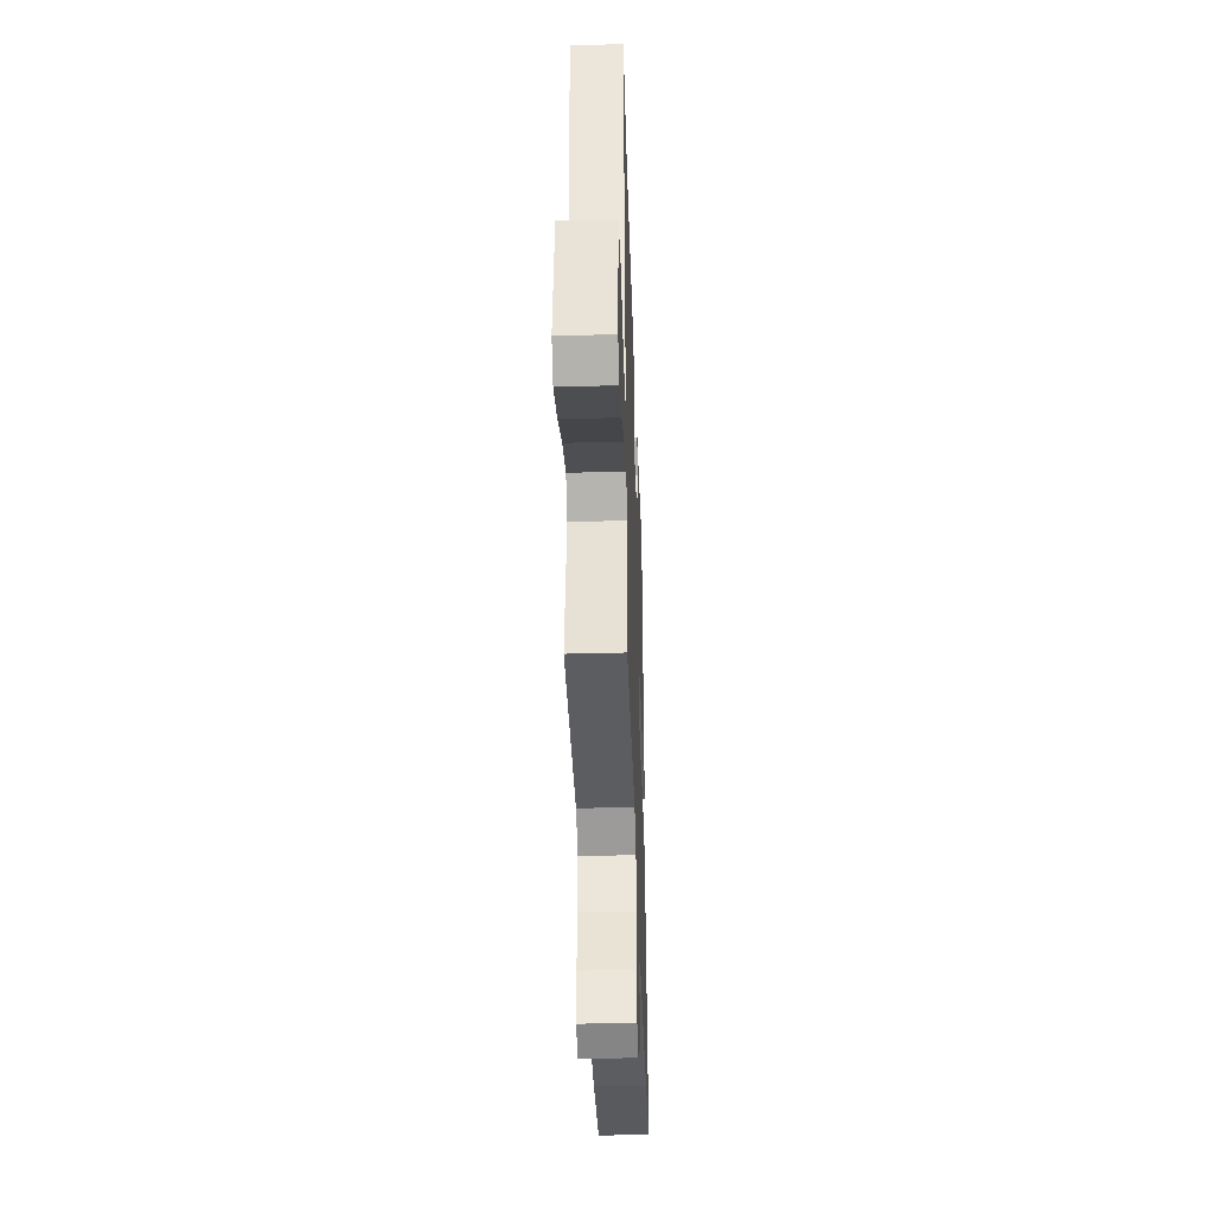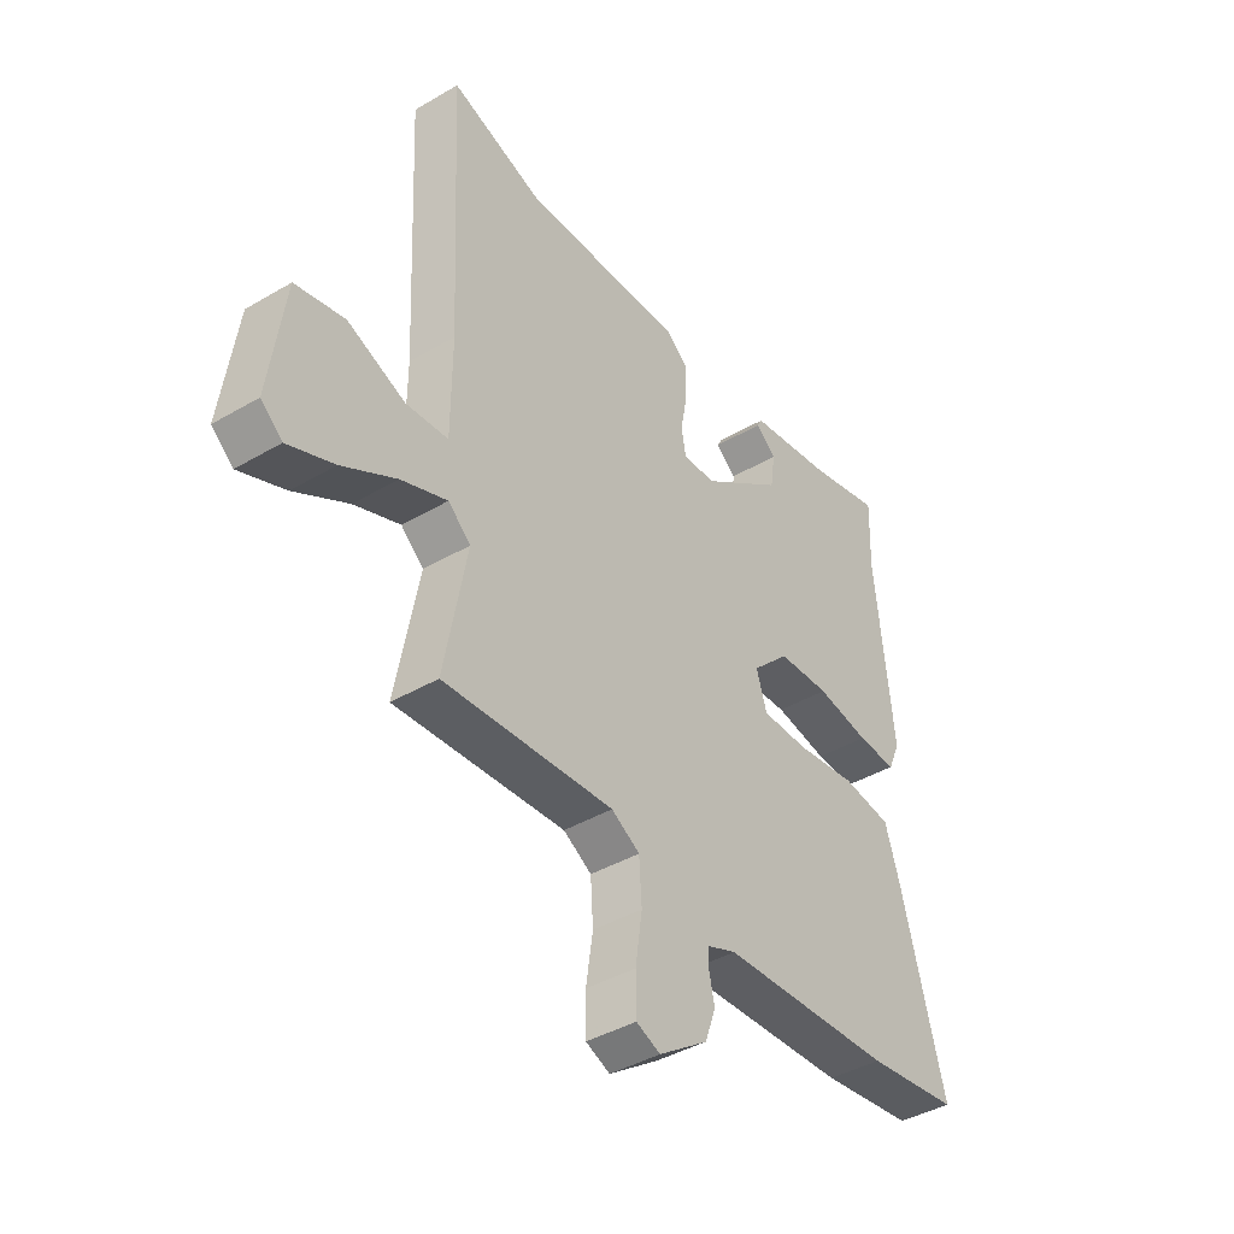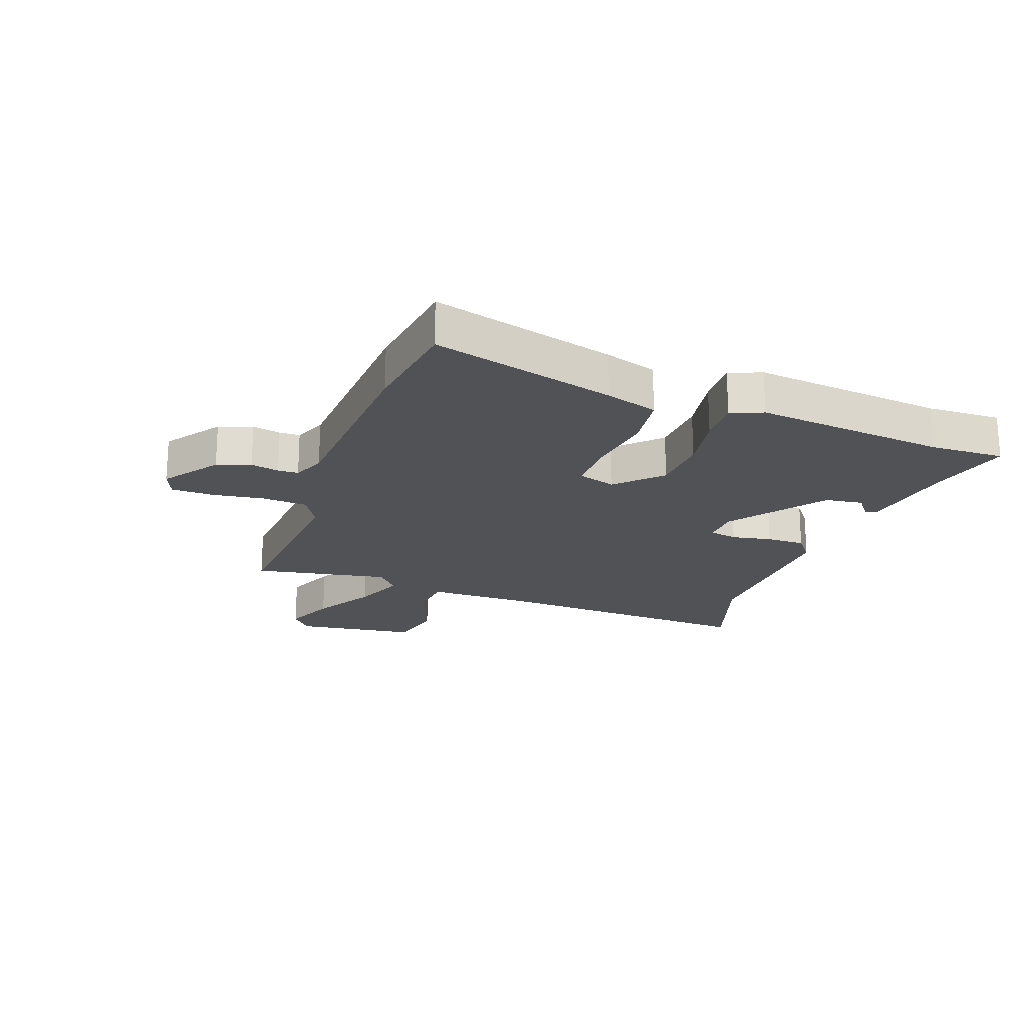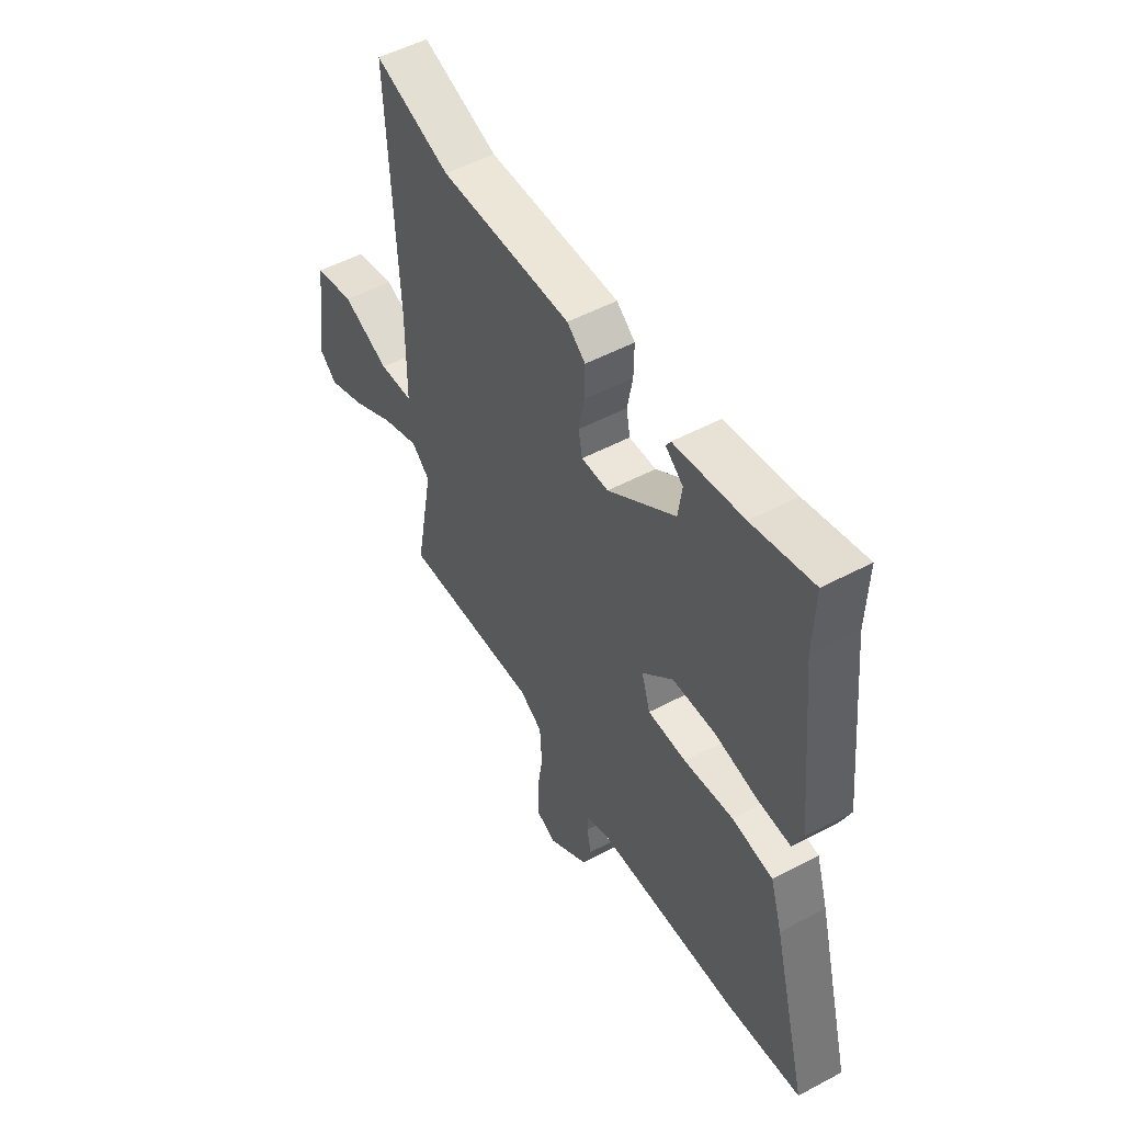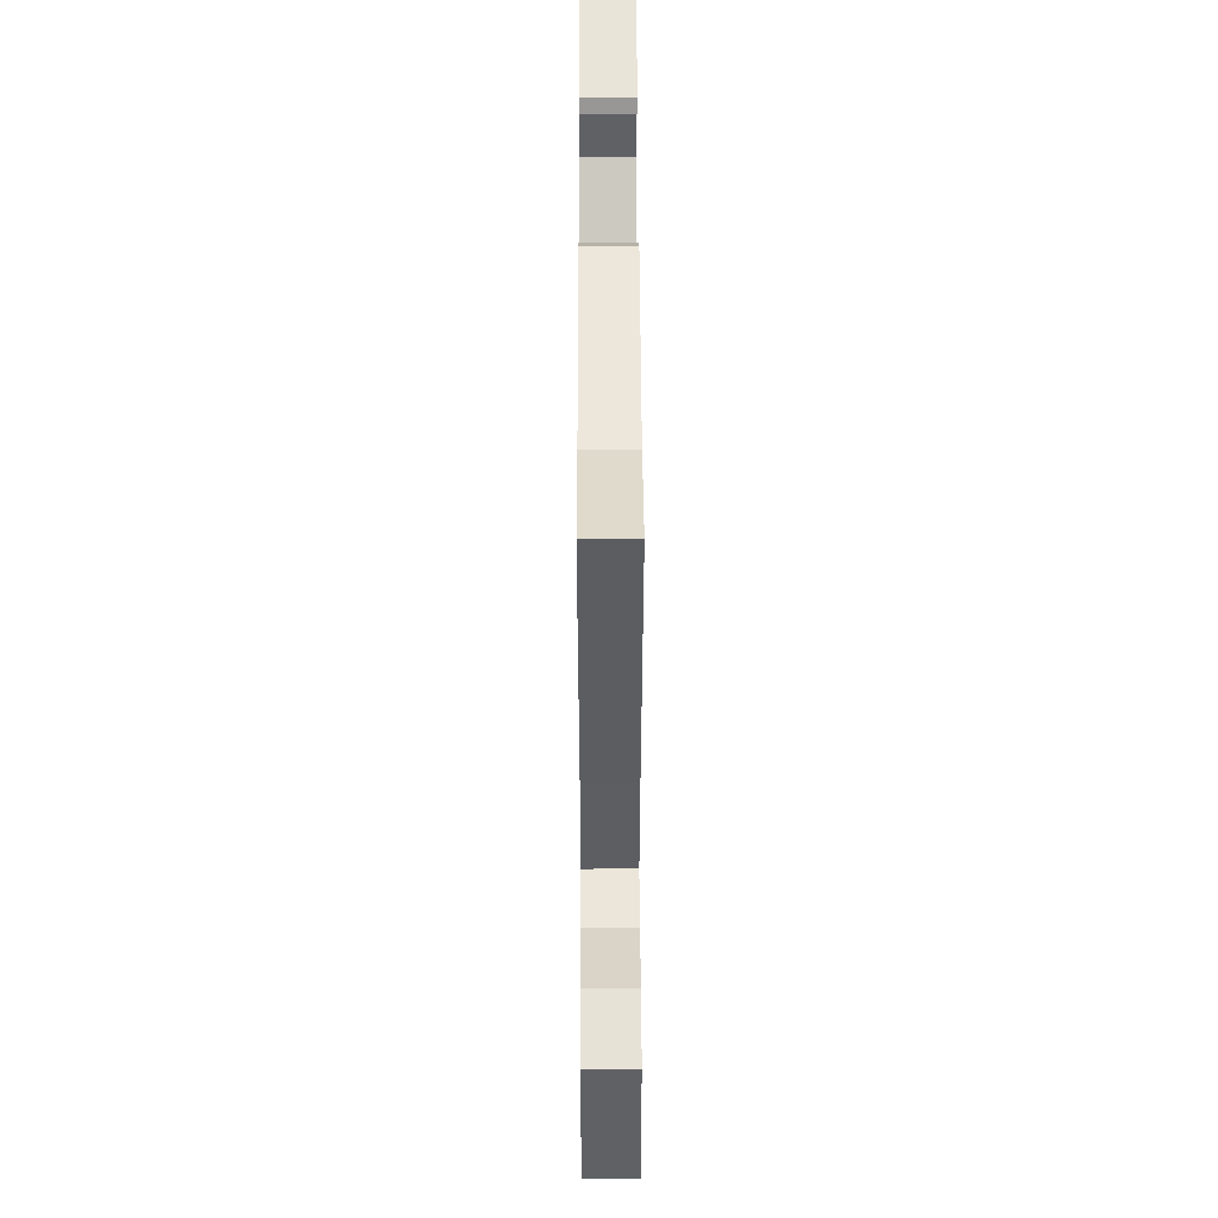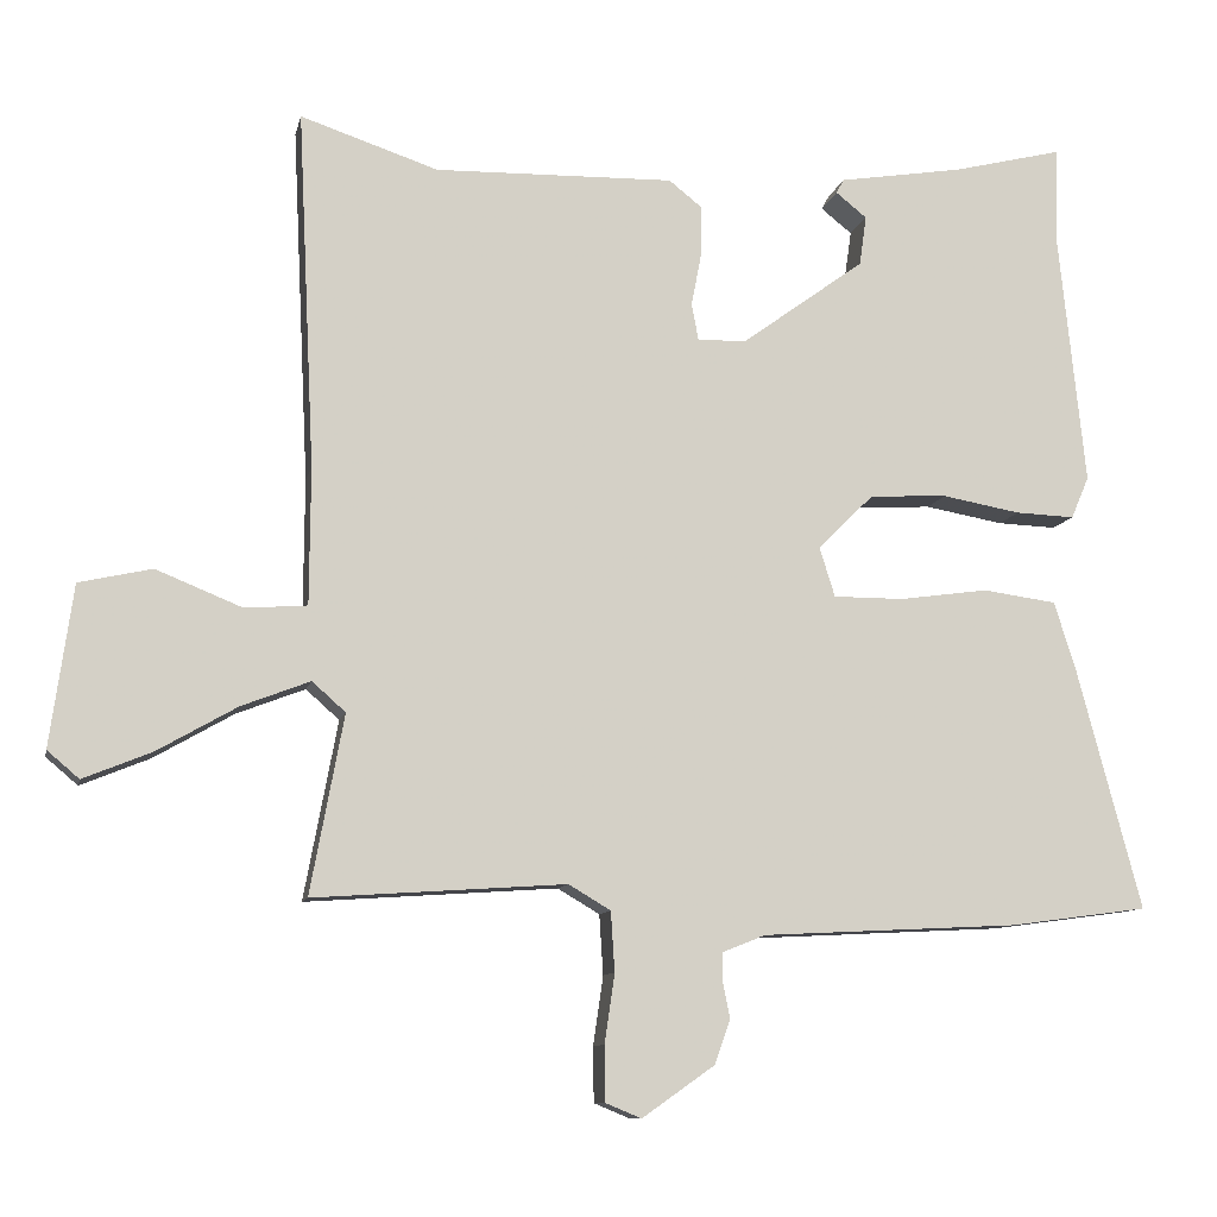
<metadata>
{"format":"obj","ext":"obj","renderer":"f3d","projection":"perspective","resolution":1024,"background":"white","views":[{"elev":-39.3,"azim":91.9,"up":"+Z"},{"elev":-41.1,"azim":125.6,"up":"+Z"},{"elev":-20.7,"azim":-110.0,"up":"+Y"},{"elev":51.5,"azim":-120.0,"up":"+Z"},{"elev":50.9,"azim":89.8,"up":"+Z"},{"elev":-10.0,"azim":168.0,"up":"+Z"}]}
</metadata>
<code>
v 0.347 0.07 0.449
v 0.524 0.07 0.508
v 0.502 0.07 0.047
v 0.503 0.07 -0.128
v 0.583 0.07 -0.134
v 0.694 0.07 -0.089
v 0.788 0.07 -0.11
v 0.817 0.07 -0.317
v 0.776 0.07 -0.352
v 0.688 0.07 -0.316
v 0.585 0.07 -0.257
v 0.497 0.07 -0.223
v 0.454 0.07 -0.261
v 0.497 0.07 -0.491
v 0.172 0.07 -0.469
v 0.118 0.07 -0.501
v 0.113 0.07 -0.578
v 0.126 0.07 -0.667
v 0.125 0.07 -0.738
v 0.079 0.07 -0.757
v -0.015 0.07 -0.691
v -0.035 0.07 -0.634
v -0.025 0.07 -0.586
v -0.026 0.07 -0.551
v -0.081 0.07 -0.529
v -0.412 0.07 -0.512
v -0.59 0.07 -0.488
v -0.507 0.07 -0.177
v -0.479 0.07 -0.088
v -0.384 0.07 -0.075
v -0.269 0.07 -0.091
v -0.179 0.07 -0.091
v -0.159 0.07 -0.027
v -0.231 0.07 0.044
v -0.331 0.07 0.049
v -0.432 0.07 0.031
v -0.508 0.07 0.028
v -0.531 0.07 0.082
v -0.497 0.07 0.408
v -0.501 0.07 0.534
v -0.36 0.07 0.499
v -0.199 0.07 0.473
v -0.189 0.07 0.455
v -0.229 0.07 0.423
v -0.22 0.07 0.359
v -0.062 0.07 0.244
v 0.001 0.07 0.242
v 0.01 0.07 0.289
v -0.003 0.07 0.357
v -0.004 0.07 0.422
v 0.039 0.07 0.456
v 0.347 0 0.449
v 0.524 0 0.508
v 0.502 0 0.047
v 0.503 0 -0.128
v 0.583 0 -0.134
v 0.694 0 -0.089
v 0.788 0 -0.11
v 0.817 0 -0.317
v 0.776 0 -0.352
v 0.688 0 -0.316
v 0.585 0 -0.257
v 0.497 0 -0.223
v 0.454 0 -0.261
v 0.497 0 -0.491
v 0.172 0 -0.469
v 0.118 0 -0.501
v 0.113 0 -0.578
v 0.126 0 -0.667
v 0.125 0 -0.738
v 0.079 0 -0.757
v -0.015 0 -0.691
v -0.035 0 -0.634
v -0.025 0 -0.586
v -0.026 0 -0.551
v -0.081 0 -0.529
v -0.412 0 -0.512
v -0.59 0 -0.488
v -0.507 0 -0.177
v -0.479 0 -0.088
v -0.384 0 -0.075
v -0.269 0 -0.091
v -0.179 0 -0.091
v -0.159 0 -0.027
v -0.231 0 0.044
v -0.331 0 0.049
v -0.432 0 0.031
v -0.508 0 0.028
v -0.531 0 0.082
v -0.497 0 0.408
v -0.501 0 0.534
v -0.36 0 0.499
v -0.199 0 0.473
v -0.189 0 0.455
v -0.229 0 0.423
v -0.22 0 0.359
v -0.062 0 0.244
v 0.001 0 0.242
v 0.01 0 0.289
v -0.003 0 0.357
v -0.004 0 0.422
v 0.039 0 0.456
f 50 51 1
f 49 50 1
f 48 49 1
f 1 2 3
f 48 1 3
f 47 48 3
f 46 47 3 4
f 41 42 43 44
f 41 44 45
f 40 41 45
f 39 40 45
f 39 45 46
f 38 39 46
f 37 38 46
f 36 37 46
f 35 36 46
f 29 30 31
f 28 29 31
f 27 28 31
f 26 27 31
f 25 26 31
f 24 25 31 32
f 21 22 23
f 20 21 23
f 19 20 23
f 18 19 23
f 17 18 23
f 16 17 23 24
f 24 32 33
f 16 24 33
f 15 16 33
f 9 10 11
f 8 9 11
f 7 8 11
f 6 7 11
f 5 6 11
f 4 5 11 12
f 46 4 12 13
f 34 35 46
f 46 13 14
f 34 46 14
f 33 34 14
f 14 15 33
f 52 102 101
f 52 101 100
f 52 100 99
f 54 53 52
f 54 52 99
f 54 99 98
f 55 54 98 97
f 95 94 93 92
f 96 95 92
f 96 92 91
f 96 91 90
f 97 96 90
f 97 90 89
f 97 89 88
f 97 88 87
f 97 87 86
f 82 81 80
f 82 80 79
f 82 79 78
f 82 78 77
f 82 77 76
f 83 82 76 75
f 74 73 72
f 74 72 71
f 74 71 70
f 74 70 69
f 74 69 68
f 75 74 68 67
f 84 83 75
f 84 75 67
f 84 67 66
f 62 61 60
f 62 60 59
f 62 59 58
f 62 58 57
f 62 57 56
f 63 62 56 55
f 64 63 55 97
f 97 86 85
f 65 64 97
f 65 97 85
f 65 85 84
f 84 66 65
f 1 52 53 2
f 2 53 54 3
f 3 54 55 4
f 4 55 56 5
f 5 56 57 6
f 6 57 58 7
f 7 58 59 8
f 8 59 60 9
f 9 60 61 10
f 10 61 62 11
f 11 62 63 12
f 12 63 64 13
f 13 64 65 14
f 14 65 66 15
f 15 66 67 16
f 16 67 68 17
f 17 68 69 18
f 18 69 70 19
f 19 70 71 20
f 20 71 72 21
f 21 72 73 22
f 22 73 74 23
f 23 74 75 24
f 24 75 76 25
f 25 76 77 26
f 26 77 78 27
f 27 78 79 28
f 28 79 80 29
f 29 80 81 30
f 30 81 82 31
f 31 82 83 32
f 32 83 84 33
f 33 84 85 34
f 34 85 86 35
f 35 86 87 36
f 36 87 88 37
f 37 88 89 38
f 38 89 90 39
f 39 90 91 40
f 40 91 92 41
f 41 92 93 42
f 42 93 94 43
f 43 94 95 44
f 44 95 96 45
f 45 96 97 46
f 46 97 98 47
f 47 98 99 48
f 48 99 100 49
f 49 100 101 50
f 50 101 102 51
f 51 102 52 1

</code>
